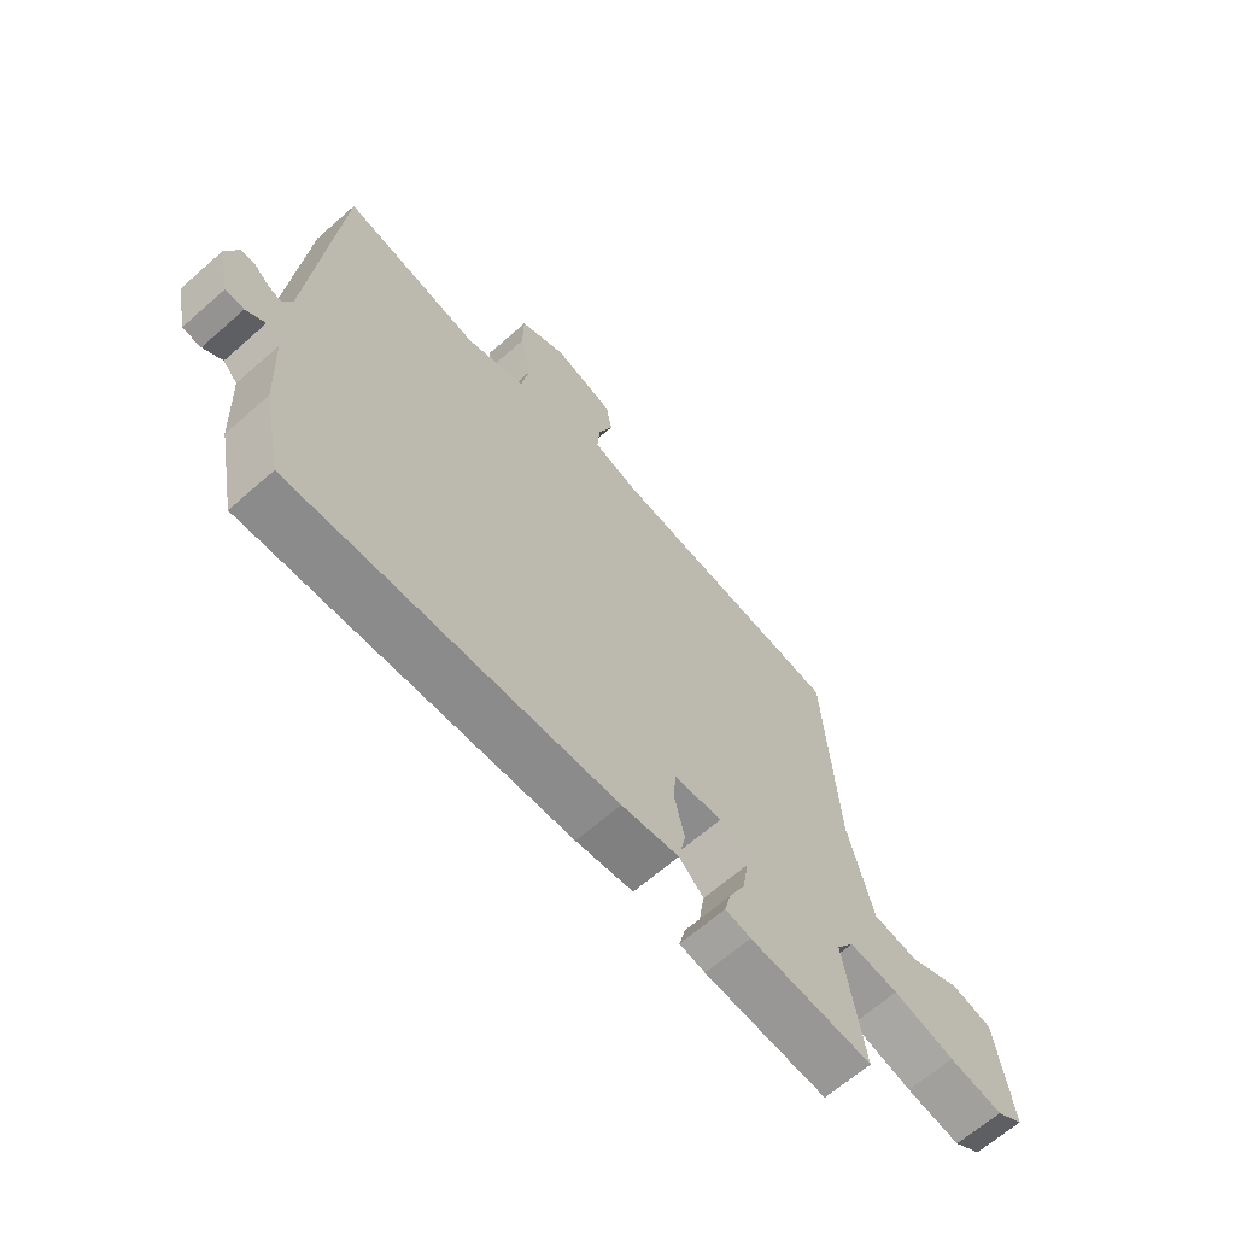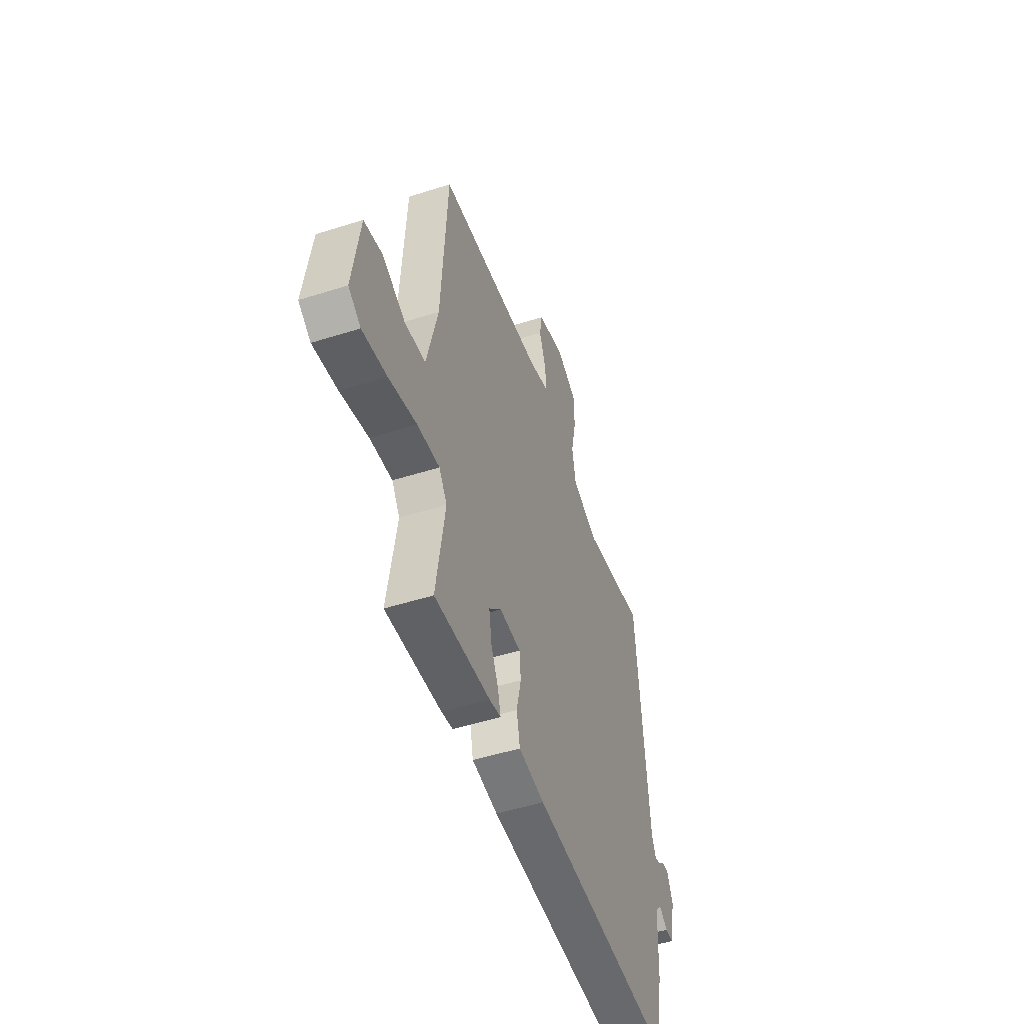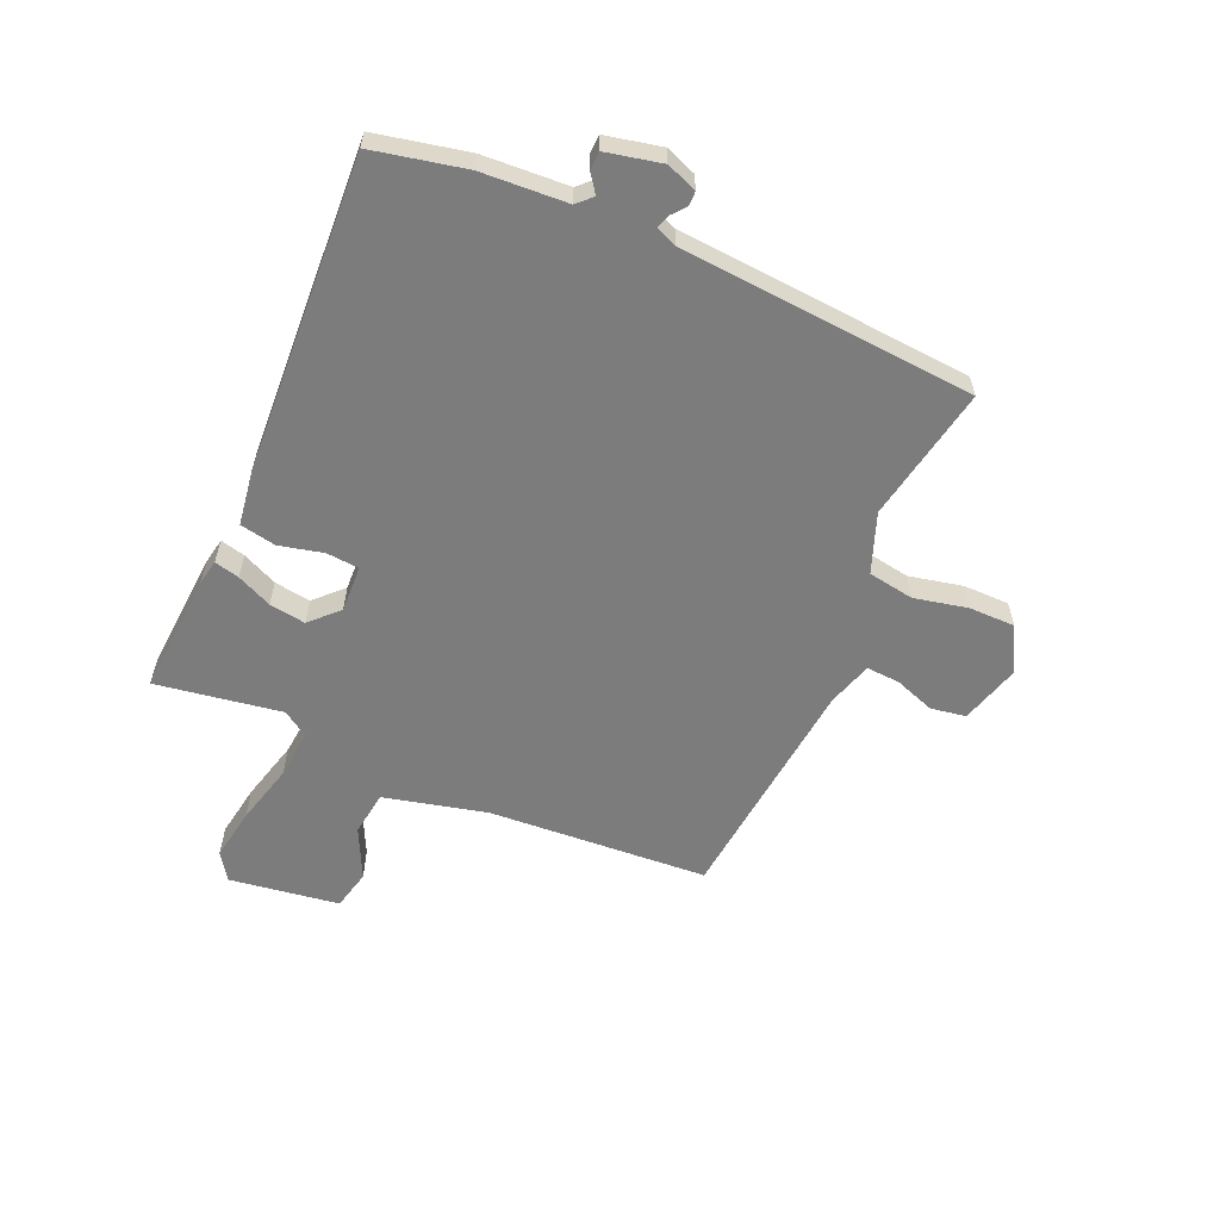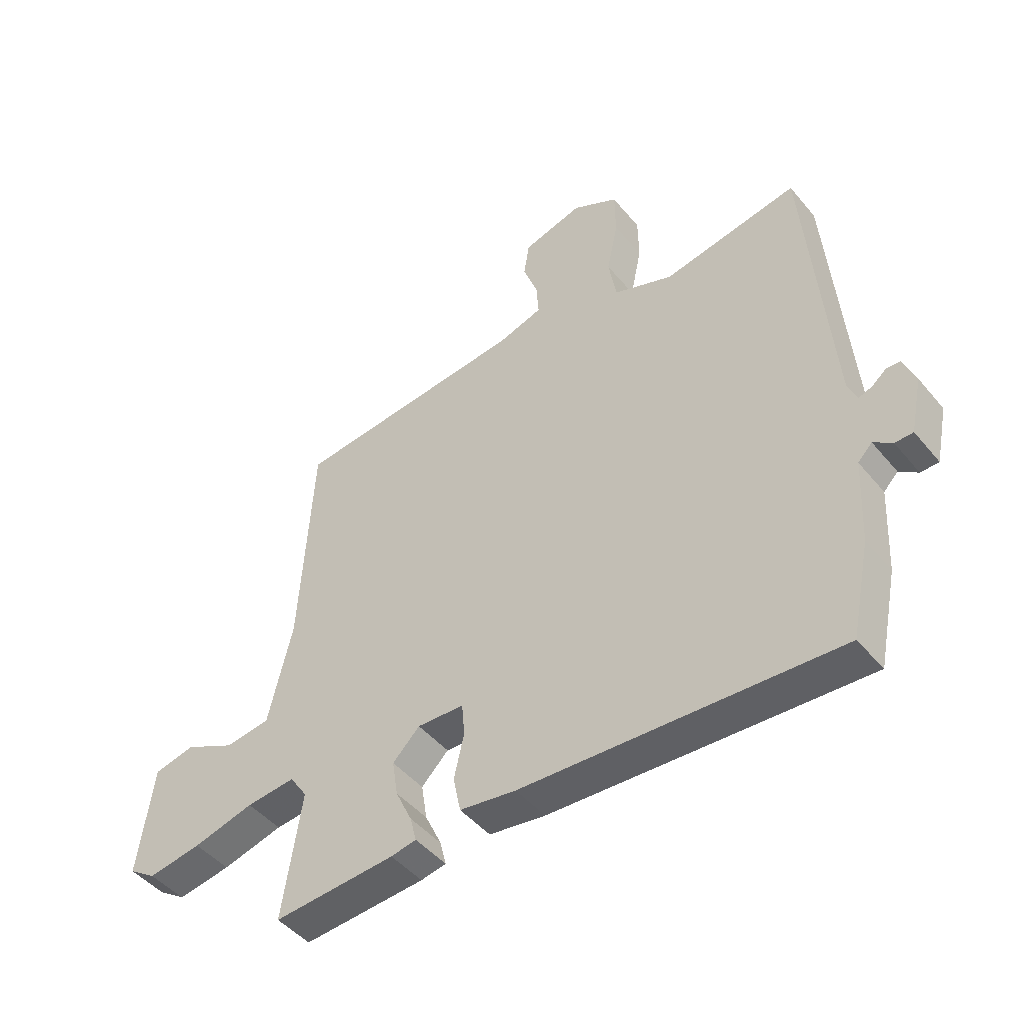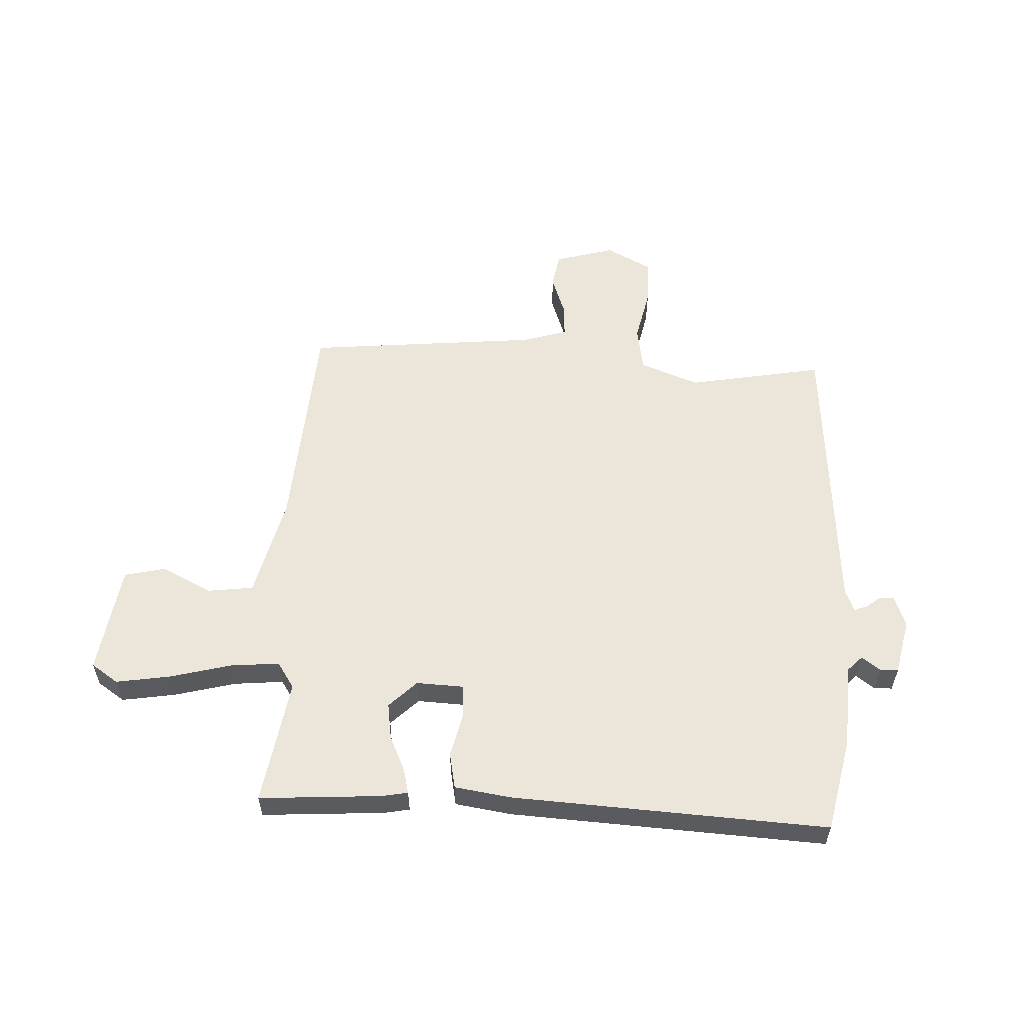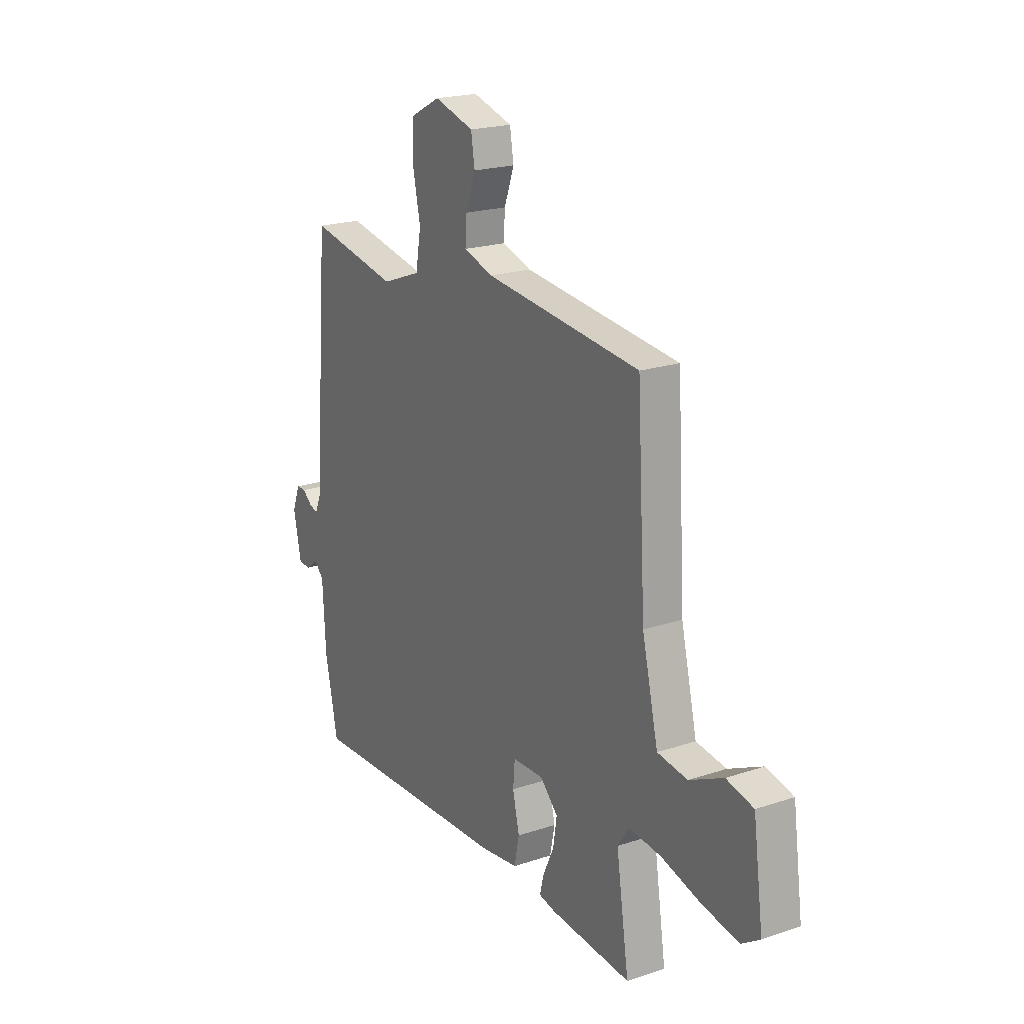
<metadata>
{"format":"obj","ext":"obj","renderer":"f3d","projection":"perspective","resolution":1024,"background":"white","views":[{"elev":-65.6,"azim":-48.5,"up":"+Z"},{"elev":-50.2,"azim":109.2,"up":"+Z"},{"elev":-58.8,"azim":-113.3,"up":"+Y"},{"elev":-46.4,"azim":-142.8,"up":"+Z"},{"elev":56.7,"azim":-176.8,"up":"+Y"},{"elev":20.7,"azim":59.0,"up":"+Z"}]}
</metadata>
<code>
v -0.5 0.07 -0.5
v -0.534 0.07 -0.336
v -0.542 0.07 -0.185
v -0.567 0.07 -0.159
v -0.6 0.07 -0.183
v -0.632 0.07 -0.182
v -0.653 0.07 -0.083
v -0.632 0.07 -0.029
v -0.607 0.07 -0.029
v -0.581 0.07 -0.05
v -0.558 0.07 -0.058
v -0.542 0.07 -0.02
v -0.5 0.07 0.5
v -0.26 0.07 0.454
v -0.155 0.07 0.493
v -0.141 0.07 0.574
v -0.161 0.07 0.669
v -0.16 0.07 0.751
v -0.079 0.07 0.793
v 0.027 0.07 0.762
v 0.037 0.07 0.7
v 0.011 0.07 0.628
v 0.007 0.07 0.569
v 0.086 0.07 0.544
v 0.5 0.07 0.5
v 0.523 0.07 0.109
v 0.566 0.07 -0.073
v 0.646 0.07 -0.084
v 0.736 0.07 -0.041
v 0.808 0.07 -0.058
v 0.835 0.07 -0.253
v 0.787 0.07 -0.285
v 0.692 0.07 -0.269
v 0.584 0.07 -0.24
v 0.497 0.07 -0.231
v 0.466 0.07 -0.277
v 0.5 0.07 -0.5
v 0.284 0.07 -0.484
v 0.239 0.07 -0.475
v 0.25 0.07 -0.431
v 0.279 0.07 -0.369
v 0.289 0.07 -0.305
v 0.241 0.07 -0.257
v 0.158 0.07 -0.26
v 0.153 0.07 -0.318
v 0.171 0.07 -0.396
v 0.158 0.07 -0.46
v 0.058 0.07 -0.474
v -0.5 0 -0.5
v -0.534 0 -0.336
v -0.542 0 -0.185
v -0.567 0 -0.159
v -0.6 0 -0.183
v -0.632 0 -0.182
v -0.653 0 -0.083
v -0.632 0 -0.029
v -0.607 0 -0.029
v -0.581 0 -0.05
v -0.558 0 -0.058
v -0.542 0 -0.02
v -0.5 0 0.5
v -0.26 0 0.454
v -0.155 0 0.493
v -0.141 0 0.574
v -0.161 0 0.669
v -0.16 0 0.751
v -0.079 0 0.793
v 0.027 0 0.762
v 0.037 0 0.7
v 0.011 0 0.628
v 0.007 0 0.569
v 0.086 0 0.544
v 0.5 0 0.5
v 0.523 0 0.109
v 0.566 0 -0.073
v 0.646 0 -0.084
v 0.736 0 -0.041
v 0.808 0 -0.058
v 0.835 0 -0.253
v 0.787 0 -0.285
v 0.692 0 -0.269
v 0.584 0 -0.24
v 0.497 0 -0.231
v 0.466 0 -0.277
v 0.5 0 -0.5
v 0.284 0 -0.484
v 0.239 0 -0.475
v 0.25 0 -0.431
v 0.279 0 -0.369
v 0.289 0 -0.305
v 0.241 0 -0.257
v 0.158 0 -0.26
v 0.153 0 -0.318
v 0.171 0 -0.396
v 0.158 0 -0.46
v 0.058 0 -0.474
f 1 2 3
f 48 1 3
f 47 48 3
f 46 47 3
f 45 46 3
f 44 45 3 4
f 43 44 4
f 39 40 41
f 38 39 41
f 37 38 41
f 36 37 41
f 35 36 41 42
f 32 33 34
f 31 32 34
f 30 31 34
f 29 30 34
f 28 29 34
f 27 28 34 35
f 35 42 43
f 27 35 43
f 26 27 43
f 20 21 22
f 19 20 22
f 18 19 22
f 17 18 22
f 16 17 22
f 15 16 22 23
f 12 13 14
f 11 12 14 15
f 8 9 10
f 7 8 10
f 6 7 10
f 5 6 10
f 4 5 10
f 4 10 11
f 4 11 15
f 43 4 15
f 26 43 15
f 25 26 15
f 24 25 15
f 15 23 24
f 51 50 49
f 51 49 96
f 51 96 95
f 51 95 94
f 51 94 93
f 52 51 93 92
f 52 92 91
f 89 88 87
f 89 87 86
f 89 86 85
f 89 85 84
f 90 89 84 83
f 82 81 80
f 82 80 79
f 82 79 78
f 82 78 77
f 82 77 76
f 83 82 76 75
f 91 90 83
f 91 83 75
f 91 75 74
f 70 69 68
f 70 68 67
f 70 67 66
f 70 66 65
f 70 65 64
f 71 70 64 63
f 62 61 60
f 63 62 60 59
f 58 57 56
f 58 56 55
f 58 55 54
f 58 54 53
f 58 53 52
f 59 58 52
f 63 59 52
f 63 52 91
f 63 91 74
f 63 74 73
f 63 73 72
f 72 71 63
f 1 49 50 2
f 2 50 51 3
f 3 51 52 4
f 4 52 53 5
f 5 53 54 6
f 6 54 55 7
f 7 55 56 8
f 8 56 57 9
f 9 57 58 10
f 10 58 59 11
f 11 59 60 12
f 12 60 61 13
f 13 61 62 14
f 14 62 63 15
f 15 63 64 16
f 16 64 65 17
f 17 65 66 18
f 18 66 67 19
f 19 67 68 20
f 20 68 69 21
f 21 69 70 22
f 22 70 71 23
f 23 71 72 24
f 24 72 73 25
f 25 73 74 26
f 26 74 75 27
f 27 75 76 28
f 28 76 77 29
f 29 77 78 30
f 30 78 79 31
f 31 79 80 32
f 32 80 81 33
f 33 81 82 34
f 34 82 83 35
f 35 83 84 36
f 36 84 85 37
f 37 85 86 38
f 38 86 87 39
f 39 87 88 40
f 40 88 89 41
f 41 89 90 42
f 42 90 91 43
f 43 91 92 44
f 44 92 93 45
f 45 93 94 46
f 46 94 95 47
f 47 95 96 48
f 48 96 49 1

</code>
